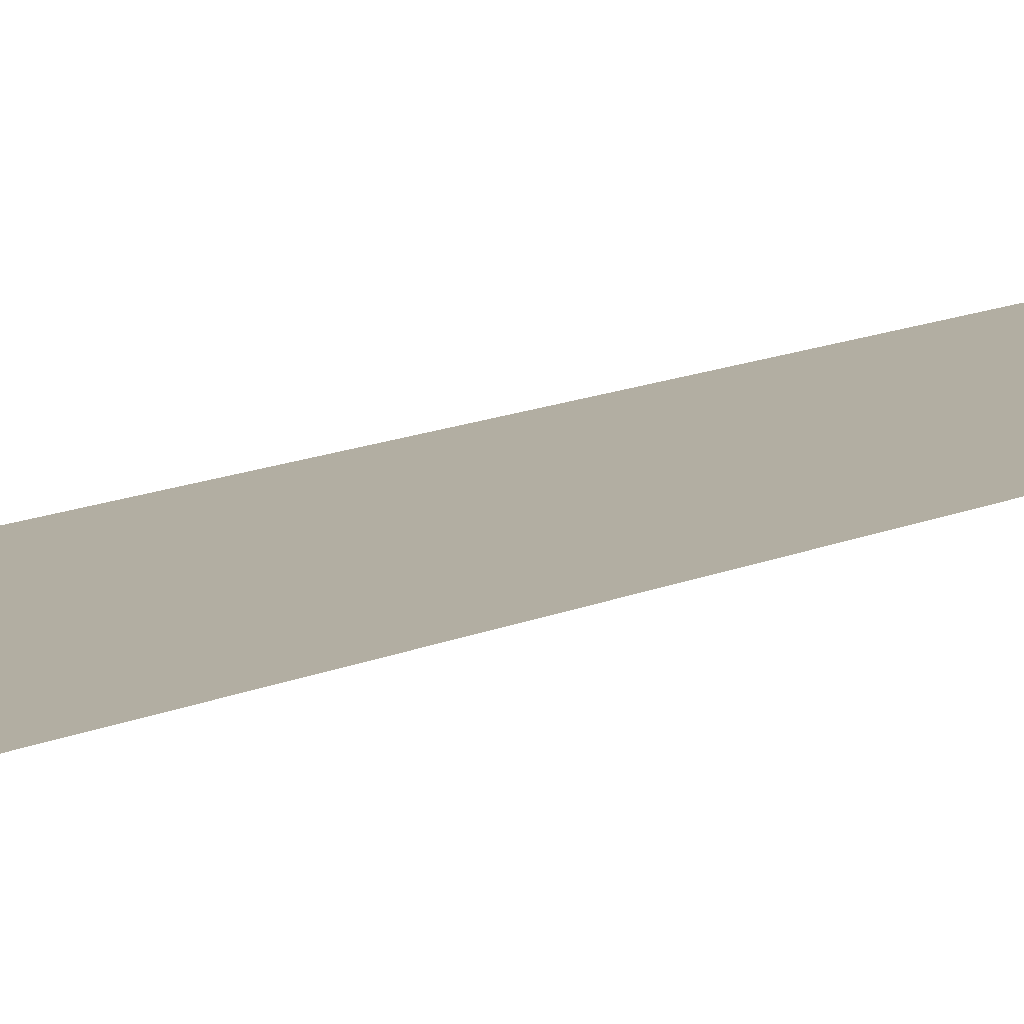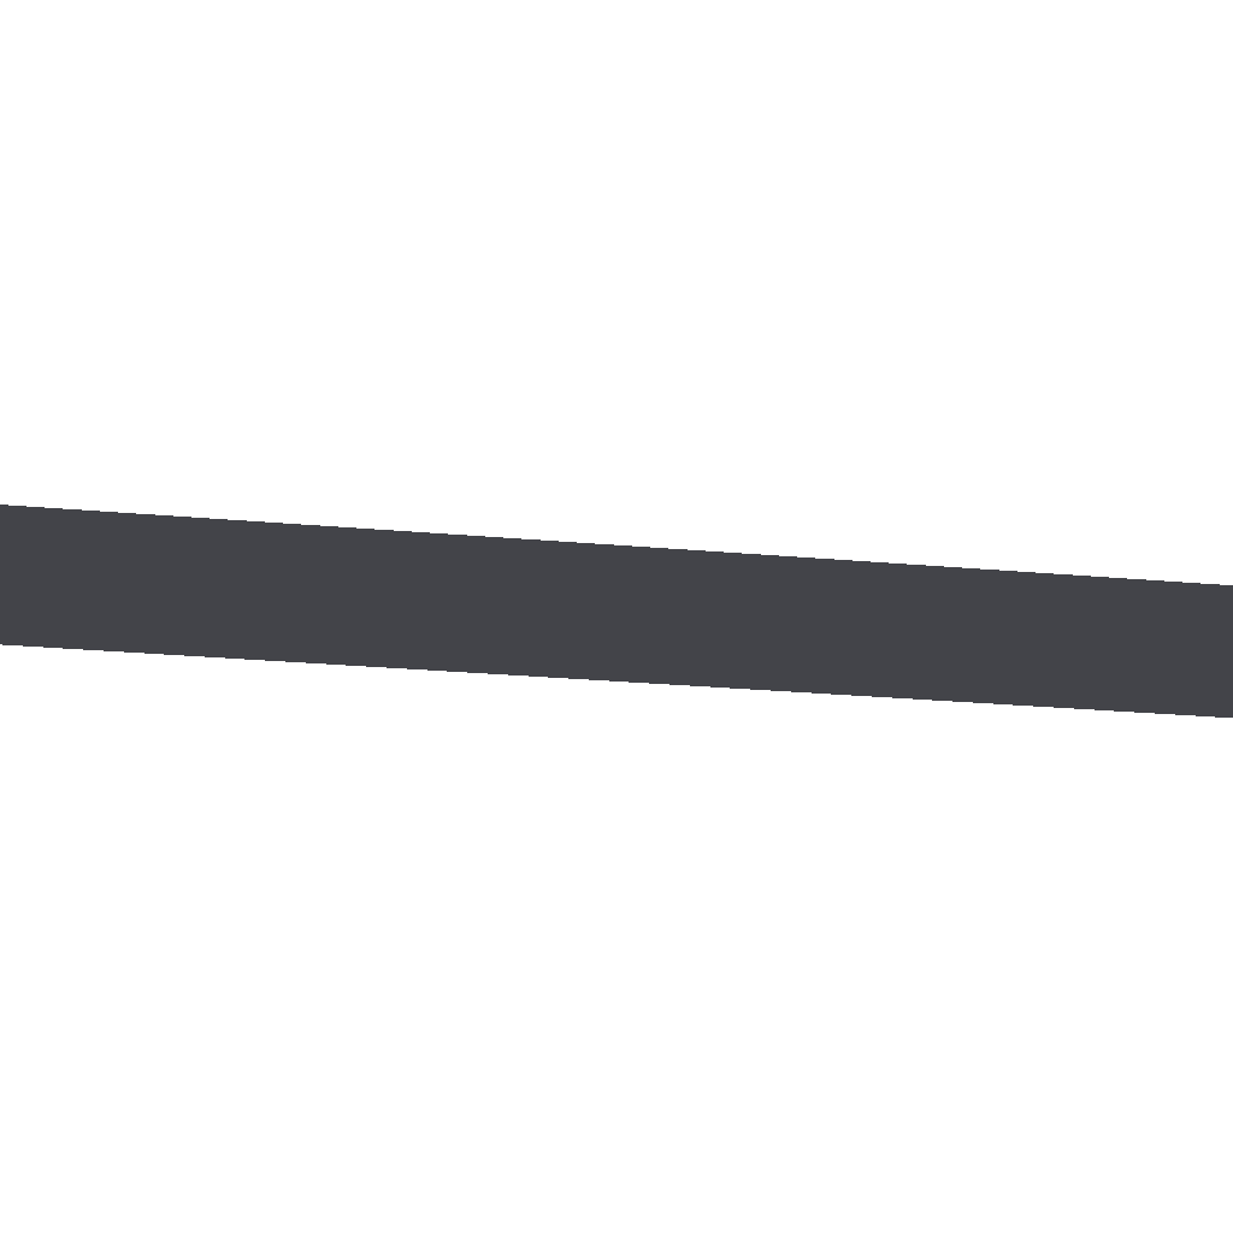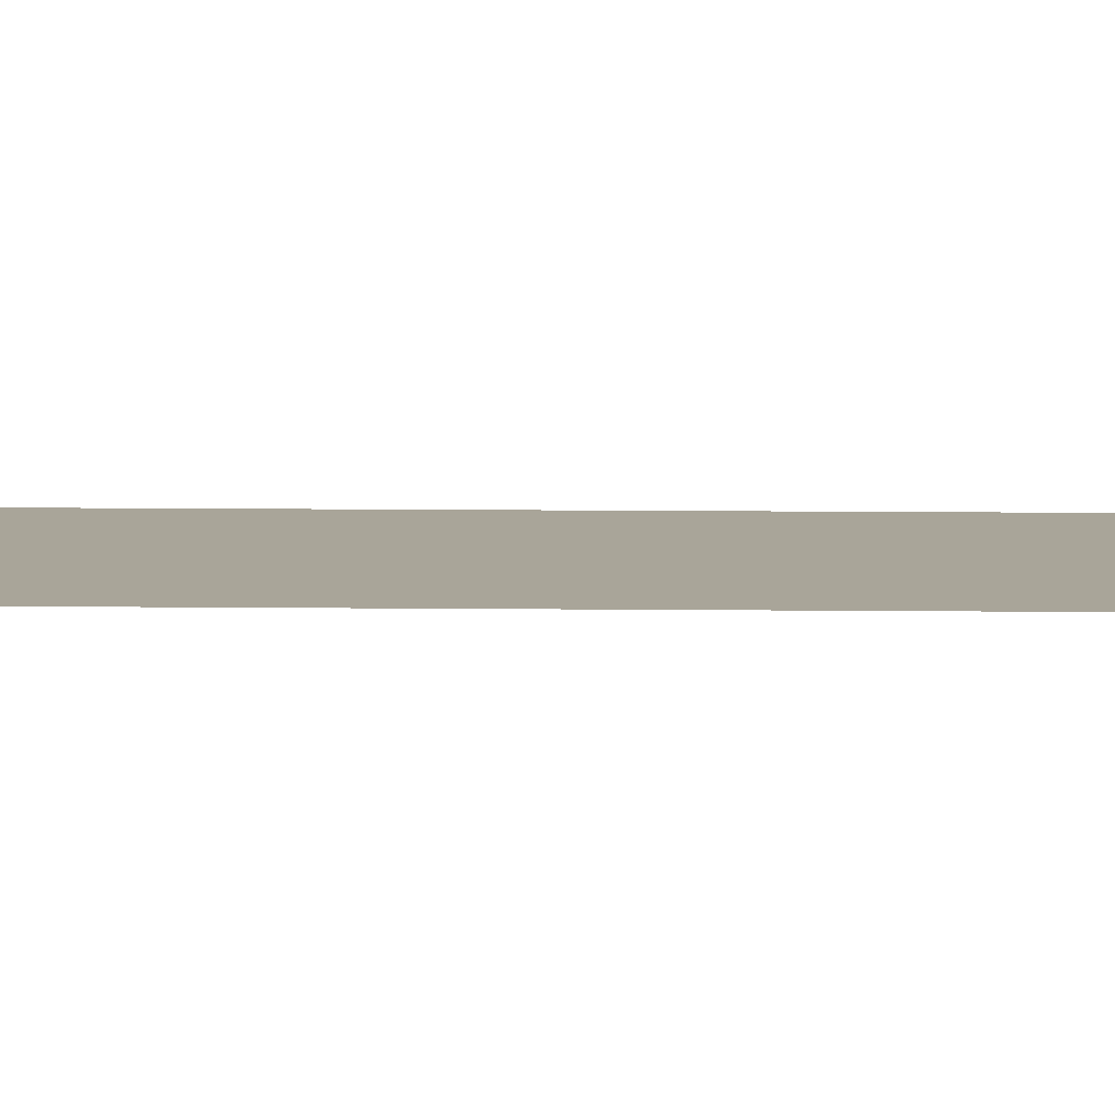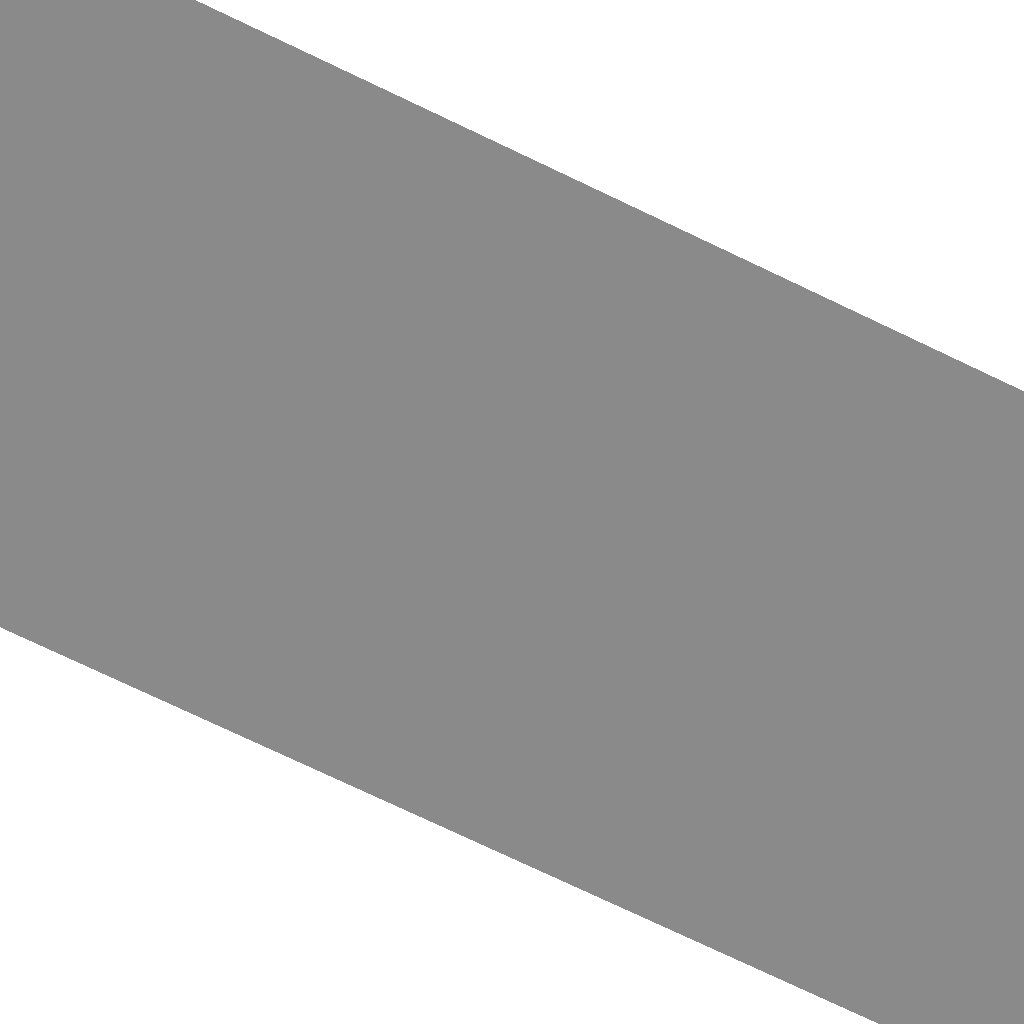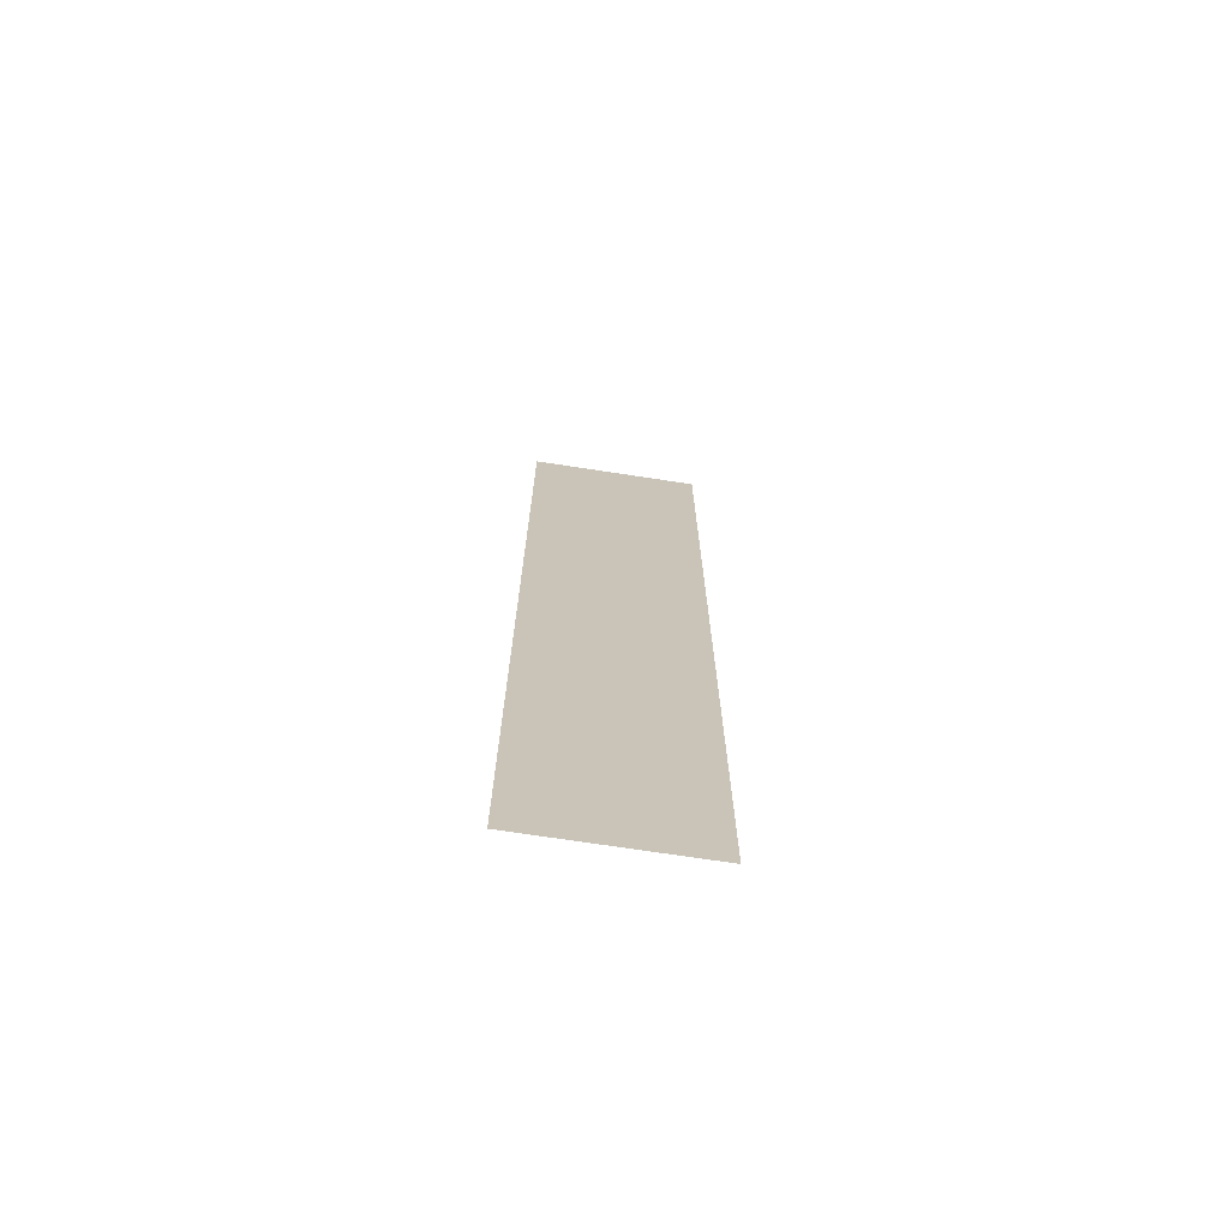
<metadata>
{"format":"obj","ext":"obj","renderer":"f3d","projection":"perspective","resolution":1024,"background":"white","views":[{"elev":10.7,"azim":38.5,"up":"+Z"},{"elev":-8.5,"azim":67.1,"up":"+Z"},{"elev":7.4,"azim":-87.8,"up":"+Z"},{"elev":-63.4,"azim":62.7,"up":"+Z"},{"elev":-71.4,"azim":171.3,"up":"+Y"}]}
</metadata>
<code>
v 0 -1 0
v -2 -1 0
v -2 1 0
v 0 1 0
v -1 -1 0
v -3 -1 0
v -3 1 0
v -1 1 0
v 0 -2 0
v -2 -2 0
v -2 0 0
v 0 0 0
v -1 -2 0
v -3 -2 0
v -3 0 0
v -1 0 0
v 0 -3 0
v -2 -3 0
v -2 -1 0
v 0 -1 0
v -1 -3 0
v -3 -3 0
v -3 -1 0
v -1 -1 0
v 0 -4 0
v -2 -4 0
v -2 -2 0
v 0 -2 0
v -1 -4 0
v -3 -4 0
v -3 -2 0
v -1 -2 0
v 0 -5 0
v -2 -5 0
v -2 -3 0
v 0 -3 0
v -1 -5 0
v -3 -5 0
v -3 -3 0
v -1 -3 0
v 0 -6 0
v -2 -6 0
v -2 -4 0
v 0 -4 0
v -1 -6 0
v -3 -6 0
v -3 -4 0
v -1 -4 0
v 0 -7 0
v -2 -7 0
v -2 -5 0
v 0 -5 0
v -1 -7 0
v -3 -7 0
v -3 -5 0
v -1 -5 0
v 0 -8 0
v -2 -8 0
v -2 -6 0
v 0 -6 0
v -1 -8 0
v -3 -8 0
v -3 -6 0
v -1 -6 0
v 0 -9 0
v -2 -9 0
v -2 -7 0
v 0 -7 0
v -1 -9 0
v -3 -9 0
v -3 -7 0
v -1 -7 0
v 0 -10 0
v -2 -10 0
v -2 -8 0
v 0 -8 0
v -1 -10 0
v -3 -10 0
v -3 -8 0
v -1 -8 0
v 0 -11 0
v -2 -11 0
v -2 -9 0
v 0 -9 0
v -1 -11 0
v -3 -11 0
v -3 -9 0
v -1 -9 0
v 0 -12 0
v -2 -12 0
v -2 -10 0
v 0 -10 0
v -1 -12 0
v -3 -12 0
v -3 -10 0
v -1 -10 0
v 0 -13 0
v -2 -13 0
v -2 -11 0
v 0 -11 0
v -1 -13 0
v -3 -13 0
v -3 -11 0
v -1 -11 0
v 0 -14 0
v -2 -14 0
v -2 -12 0
v 0 -12 0
v -1 -14 0
v -3 -14 0
v -3 -12 0
v -1 -12 0
v 0 -15 0
v -2 -15 0
v -2 -13 0
v 0 -13 0
v -1 -15 0
v -3 -15 0
v -3 -13 0
v -1 -13 0
v 0 -16 0
v -2 -16 0
v -2 -14 0
v 0 -14 0
v -1 -16 0
v -3 -16 0
v -3 -14 0
v -1 -14 0
g arty_mesh_0018
f 1 2 3 4
f 5 6 7 8
f 9 10 11 12
f 13 14 15 16
f 17 18 19 20
f 21 22 23 24
f 25 26 27 28
f 29 30 31 32
f 33 34 35 36
f 37 38 39 40
f 41 42 43 44
f 45 46 47 48
f 49 50 51 52
f 53 54 55 56
f 57 58 59 60
f 61 62 63 64
f 65 66 67 68
f 69 70 71 72
f 73 74 75 76
f 77 78 79 80
f 81 82 83 84
f 85 86 87 88
f 89 90 91 92
f 93 94 95 96
f 97 98 99 100
f 101 102 103 104
f 105 106 107 108
f 109 110 111 112
f 113 114 115 116
f 117 118 119 120
f 121 122 123 124
f 125 126 127 128

</code>
